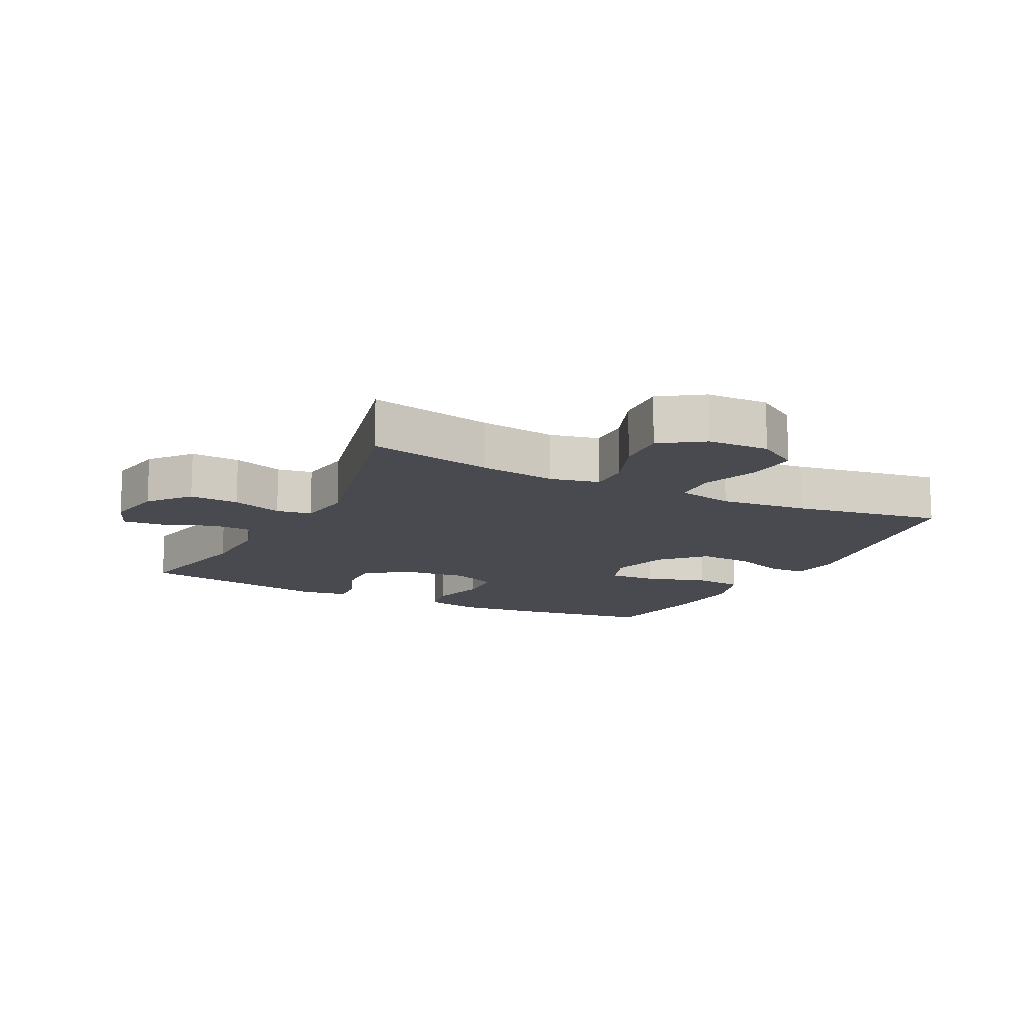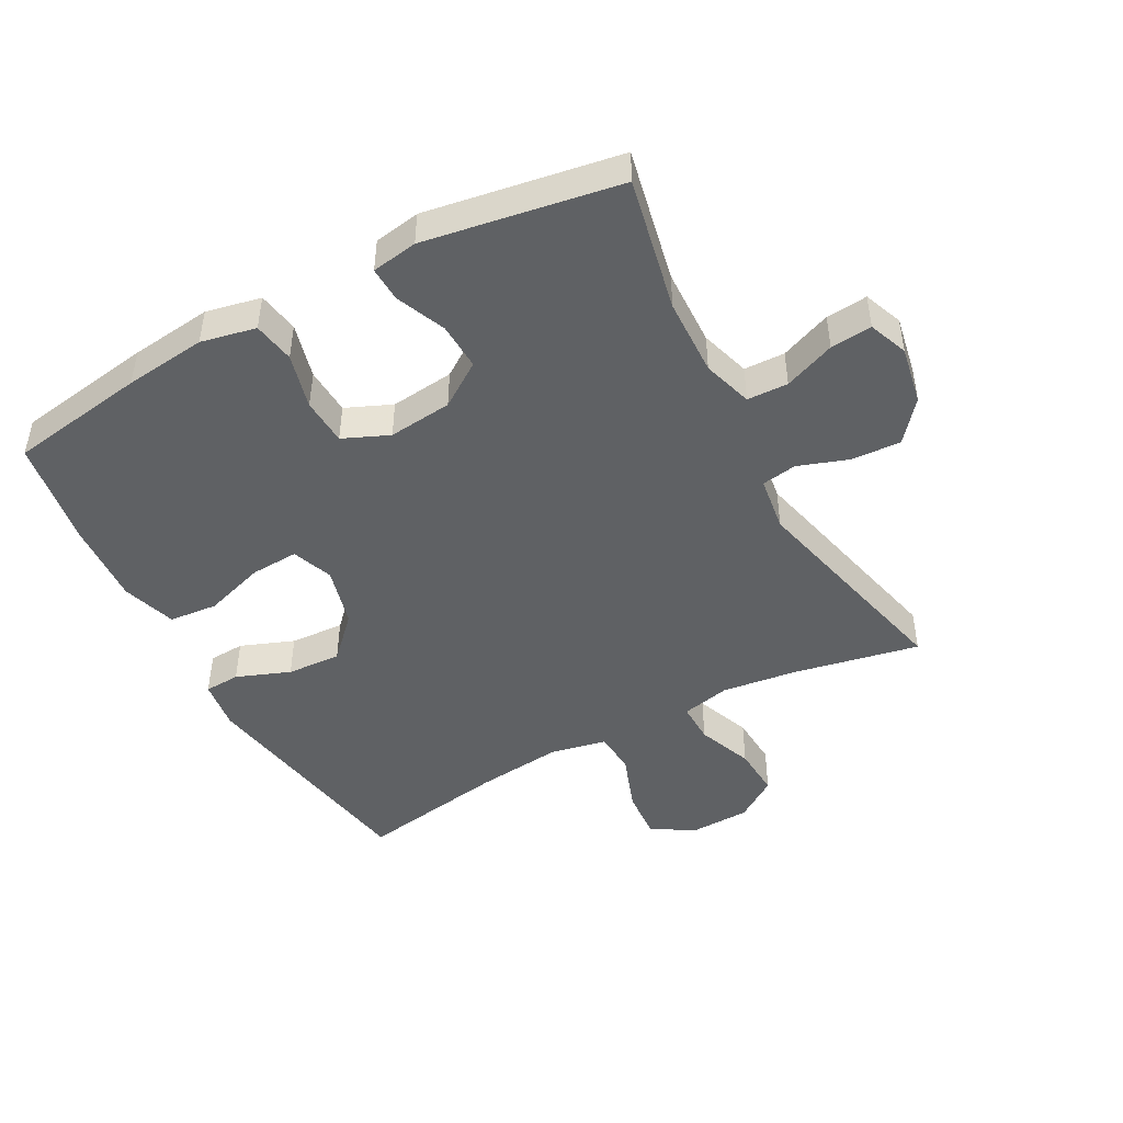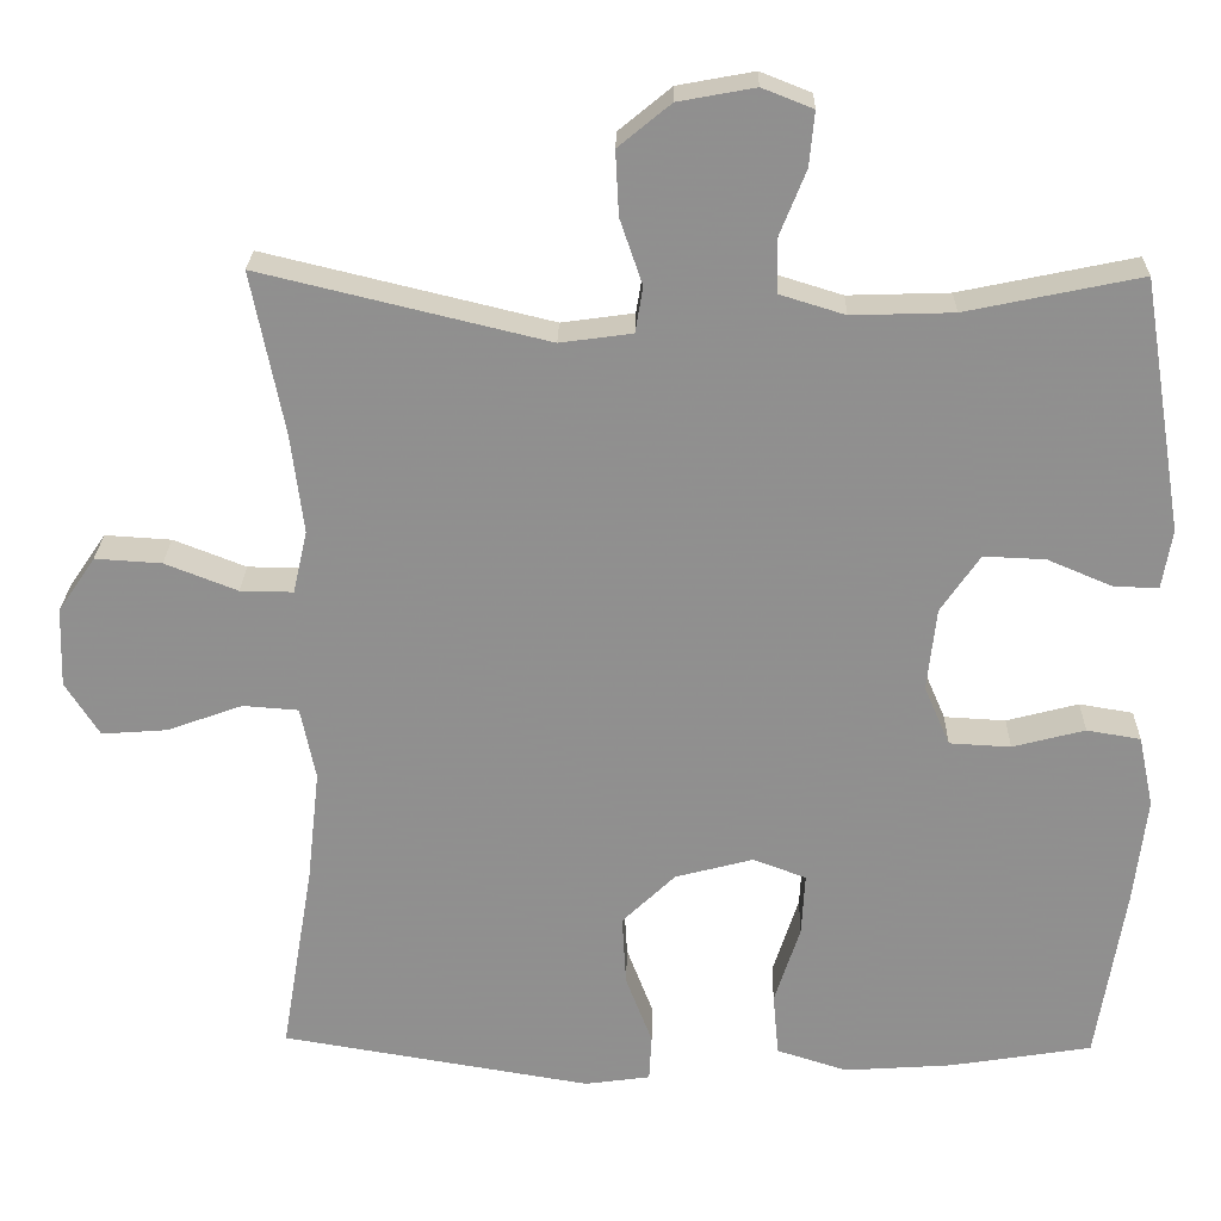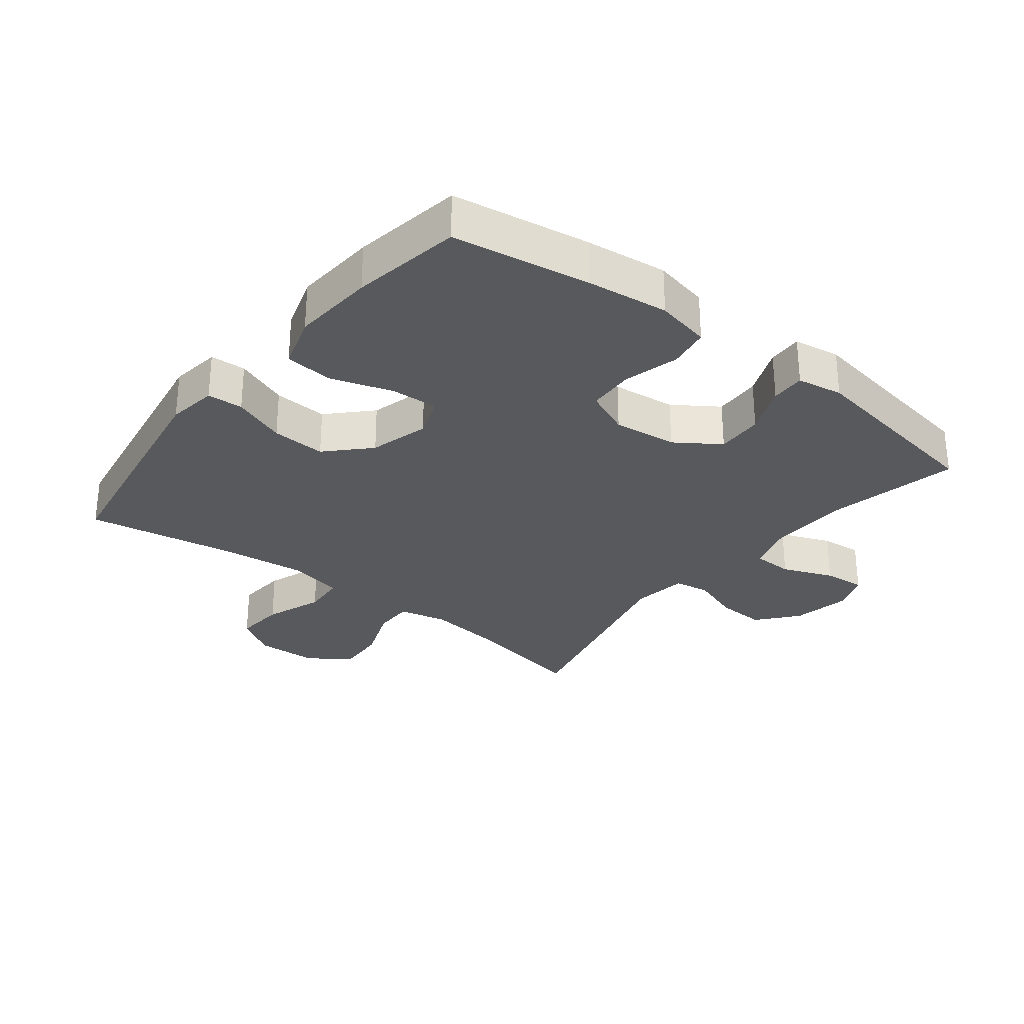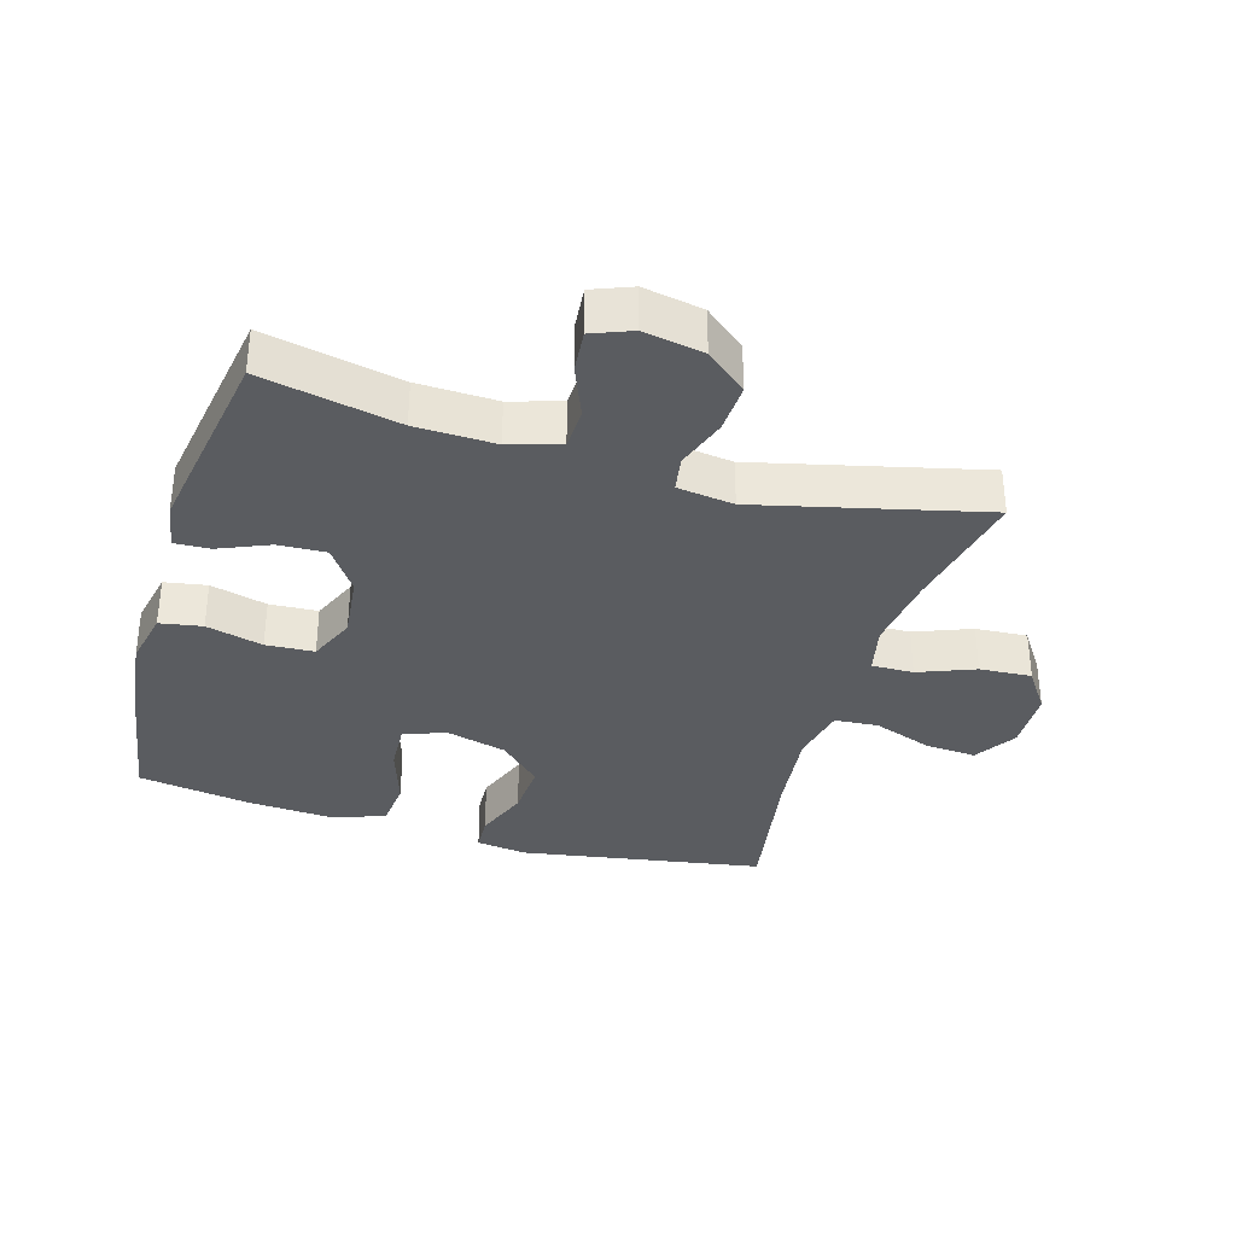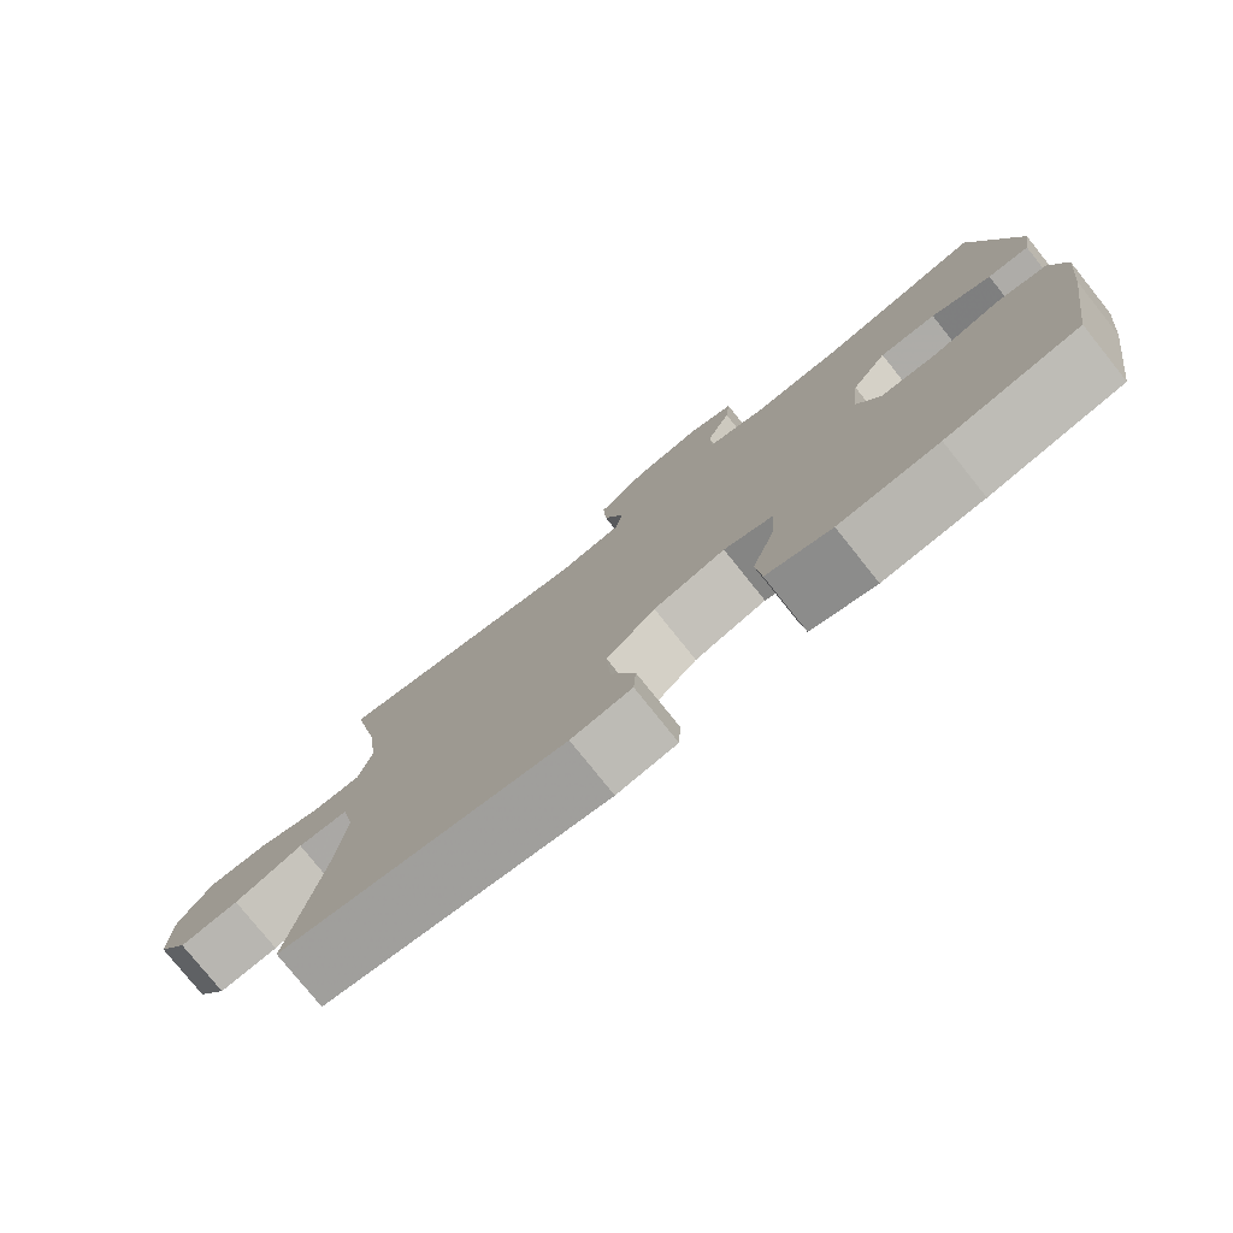
<metadata>
{"format":"obj","ext":"obj","renderer":"f3d","projection":"perspective","resolution":1024,"background":"white","views":[{"elev":-13.5,"azim":63.1,"up":"+Y"},{"elev":-46.4,"azim":-61.7,"up":"+Y"},{"elev":24.4,"azim":-178.7,"up":"+Z"},{"elev":-29.2,"azim":-128.2,"up":"+Y"},{"elev":-34.4,"azim":-16.4,"up":"+Y"},{"elev":-78.5,"azim":-141.3,"up":"+Z"}]}
</metadata>
<code>
v 0.5 0.07 0.5
v 0.461 0.07 0.304
v 0.446 0.07 0.185
v 0.463 0.07 0.109
v 0.527 0.07 0.11
v 0.614 0.07 0.144
v 0.694 0.07 0.149
v 0.739 0.07 0.083
v 0.742 0.07 -0.013
v 0.701 0.07 -0.078
v 0.622 0.07 -0.072
v 0.531 0.07 -0.039
v 0.464 0.07 -0.044
v 0.446 0.07 -0.132
v 0.461 0.07 -0.268
v 0.5 0.07 -0.5
v 0.126 0.07 -0.562
v 0.047 0.07 -0.551
v 0.044 0.07 -0.495
v 0.076 0.07 -0.411
v 0.081 0.07 -0.326
v 0.017 0.07 -0.264
v -0.077 0.07 -0.239
v -0.141 0.07 -0.263
v -0.137 0.07 -0.338
v -0.106 0.07 -0.434
v -0.113 0.07 -0.51
v -0.198 0.07 -0.537
v -0.328 0.07 -0.528
v -0.5 0.07 -0.5
v -0.534 0.07 -0.285
v -0.549 0.07 -0.157
v -0.531 0.07 -0.071
v -0.466 0.07 -0.06
v -0.379 0.07 -0.083
v -0.305 0.07 -0.079
v -0.274 0.07 -0.007
v -0.285 0.07 0.093
v -0.332 0.07 0.162
v -0.406 0.07 0.159
v -0.484 0.07 0.126
v -0.538 0.07 0.124
v -0.55 0.07 0.196
v -0.5 0.07 0.5
v -0.29 0.07 0.456
v -0.168 0.07 0.452
v -0.09 0.07 0.476
v -0.088 0.07 0.54
v -0.12 0.07 0.62
v -0.126 0.07 0.685
v -0.065 0.07 0.709
v 0.027 0.07 0.692
v 0.09 0.07 0.64
v 0.086 0.07 0.563
v 0.059 0.07 0.484
v 0.068 0.07 0.429
v 0.155 0.07 0.417
v 0.5 0 0.5
v 0.461 0 0.304
v 0.446 0 0.185
v 0.463 0 0.109
v 0.527 0 0.11
v 0.614 0 0.144
v 0.694 0 0.149
v 0.739 0 0.083
v 0.742 0 -0.013
v 0.701 0 -0.078
v 0.622 0 -0.072
v 0.531 0 -0.039
v 0.464 0 -0.044
v 0.446 0 -0.132
v 0.461 0 -0.268
v 0.5 0 -0.5
v 0.126 0 -0.562
v 0.047 0 -0.551
v 0.044 0 -0.495
v 0.076 0 -0.411
v 0.081 0 -0.326
v 0.017 0 -0.264
v -0.077 0 -0.239
v -0.141 0 -0.263
v -0.137 0 -0.338
v -0.106 0 -0.434
v -0.113 0 -0.51
v -0.198 0 -0.537
v -0.328 0 -0.528
v -0.5 0 -0.5
v -0.534 0 -0.285
v -0.549 0 -0.157
v -0.531 0 -0.071
v -0.466 0 -0.06
v -0.379 0 -0.083
v -0.305 0 -0.079
v -0.274 0 -0.007
v -0.285 0 0.093
v -0.332 0 0.162
v -0.406 0 0.159
v -0.484 0 0.126
v -0.538 0 0.124
v -0.55 0 0.196
v -0.5 0 0.5
v -0.29 0 0.456
v -0.168 0 0.452
v -0.09 0 0.476
v -0.088 0 0.54
v -0.12 0 0.62
v -0.126 0 0.685
v -0.065 0 0.709
v 0.027 0 0.692
v 0.09 0 0.64
v 0.086 0 0.563
v 0.059 0 0.484
v 0.068 0 0.429
v 0.155 0 0.417
f 52 53 54 55
f 50 51 52 55
f 48 49 50 55
f 47 48 55 56
f 46 47 56
f 45 46 56 57
f 43 44 45
f 40 41 42 43
f 39 40 43 45
f 38 39 45 57
f 32 33 34 35
f 32 35 36
f 31 32 36
f 30 31 36
f 29 30 36
f 28 29 36 37
f 25 26 27 28
f 24 25 28 37
f 17 18 19 20
f 15 16 17 20
f 14 15 20 21
f 13 14 21 22
f 9 10 11 12
f 9 12 13
f 8 9 13
f 5 6 7 8
f 4 5 8 13
f 3 4 13 22
f 38 57 1 2
f 23 24 37 38
f 22 23 38
f 2 3 22 38
f 112 111 110 109
f 112 109 108 107
f 112 107 106 105
f 113 112 105 104
f 113 104 103
f 114 113 103 102
f 102 101 100
f 100 99 98 97
f 102 100 97 96
f 114 102 96 95
f 92 91 90 89
f 93 92 89
f 93 89 88
f 93 88 87
f 93 87 86
f 94 93 86 85
f 85 84 83 82
f 94 85 82 81
f 77 76 75 74
f 77 74 73 72
f 78 77 72 71
f 79 78 71 70
f 69 68 67 66
f 70 69 66
f 70 66 65
f 65 64 63 62
f 70 65 62 61
f 79 70 61 60
f 59 58 114 95
f 95 94 81 80
f 95 80 79
f 95 79 60 59
f 1 58 59 2
f 2 59 60 3
f 3 60 61 4
f 4 61 62 5
f 5 62 63 6
f 6 63 64 7
f 7 64 65 8
f 8 65 66 9
f 9 66 67 10
f 10 67 68 11
f 11 68 69 12
f 12 69 70 13
f 13 70 71 14
f 14 71 72 15
f 15 72 73 16
f 16 73 74 17
f 17 74 75 18
f 18 75 76 19
f 19 76 77 20
f 20 77 78 21
f 21 78 79 22
f 22 79 80 23
f 23 80 81 24
f 24 81 82 25
f 25 82 83 26
f 26 83 84 27
f 27 84 85 28
f 28 85 86 29
f 29 86 87 30
f 30 87 88 31
f 31 88 89 32
f 32 89 90 33
f 33 90 91 34
f 34 91 92 35
f 35 92 93 36
f 36 93 94 37
f 37 94 95 38
f 38 95 96 39
f 39 96 97 40
f 40 97 98 41
f 41 98 99 42
f 42 99 100 43
f 43 100 101 44
f 44 101 102 45
f 45 102 103 46
f 46 103 104 47
f 47 104 105 48
f 48 105 106 49
f 49 106 107 50
f 50 107 108 51
f 51 108 109 52
f 52 109 110 53
f 53 110 111 54
f 54 111 112 55
f 55 112 113 56
f 56 113 114 57
f 57 114 58 1

</code>
